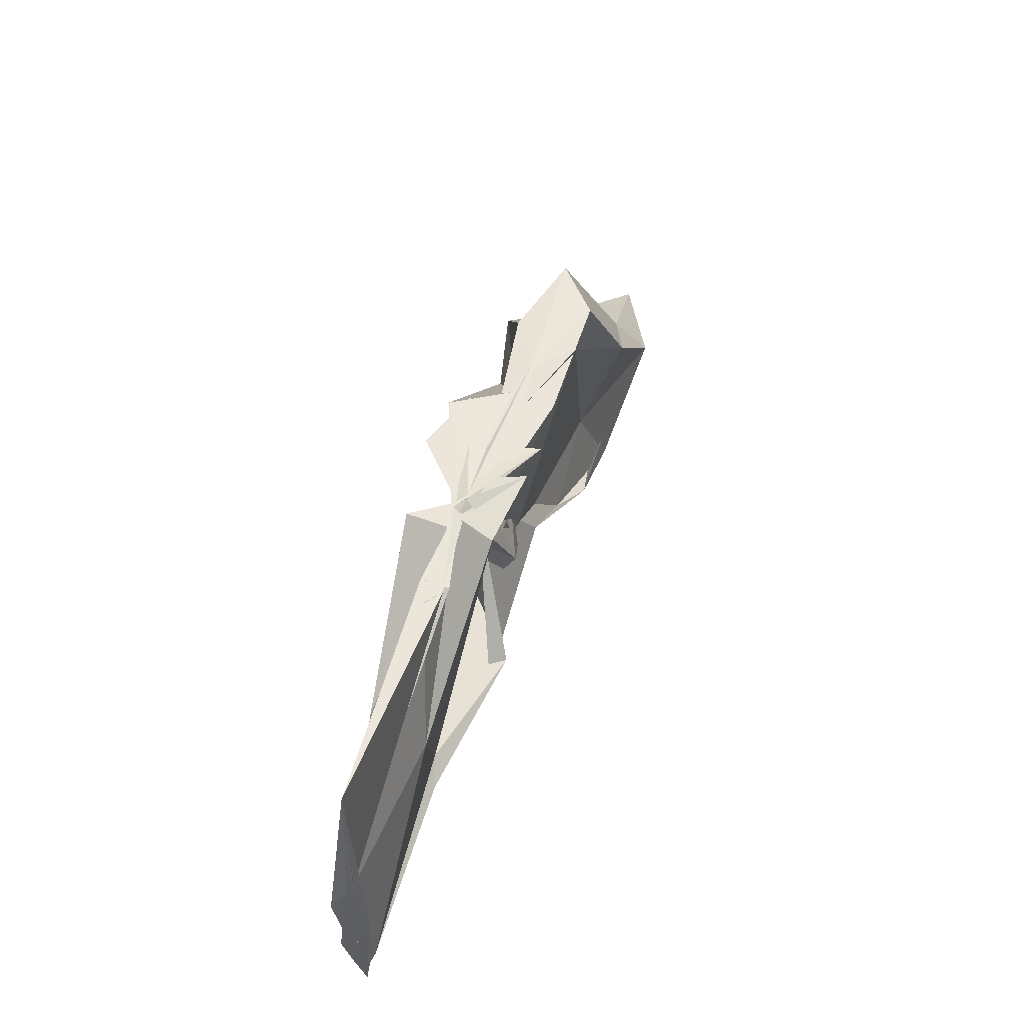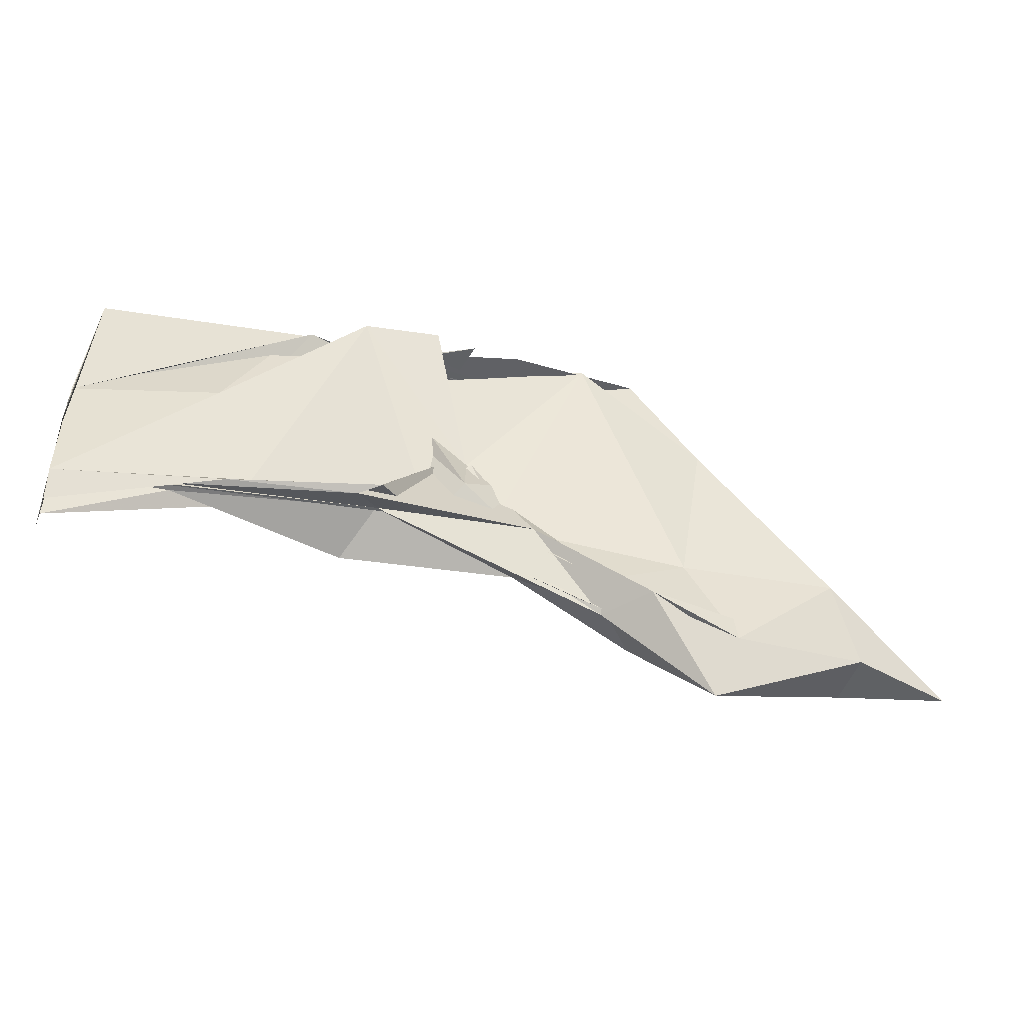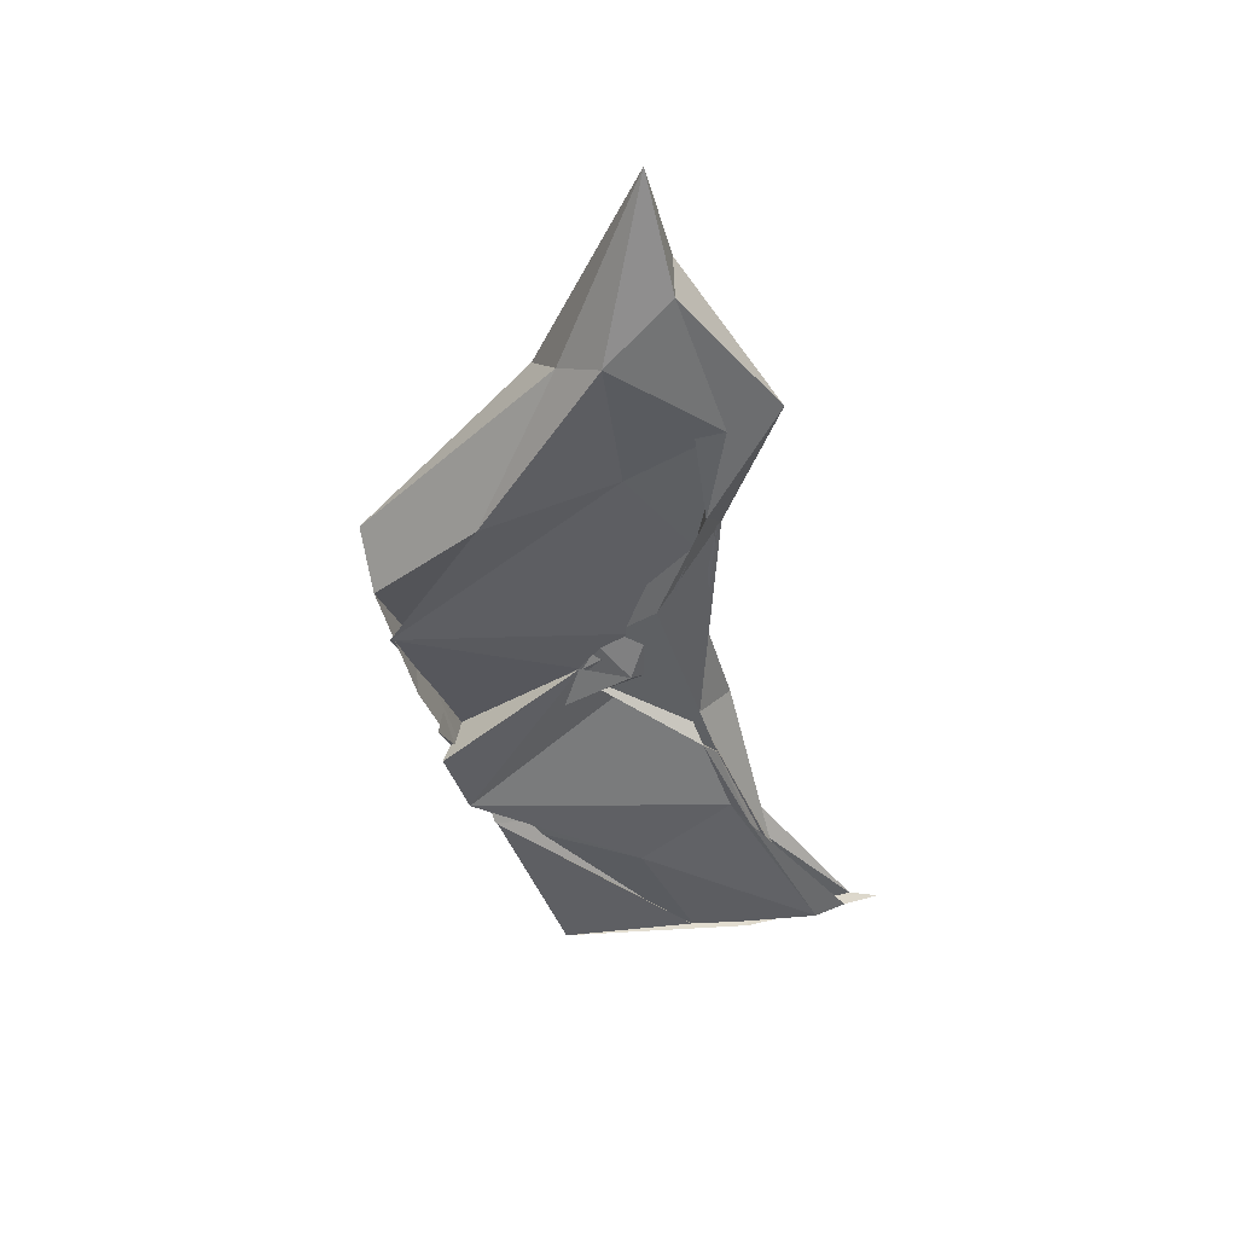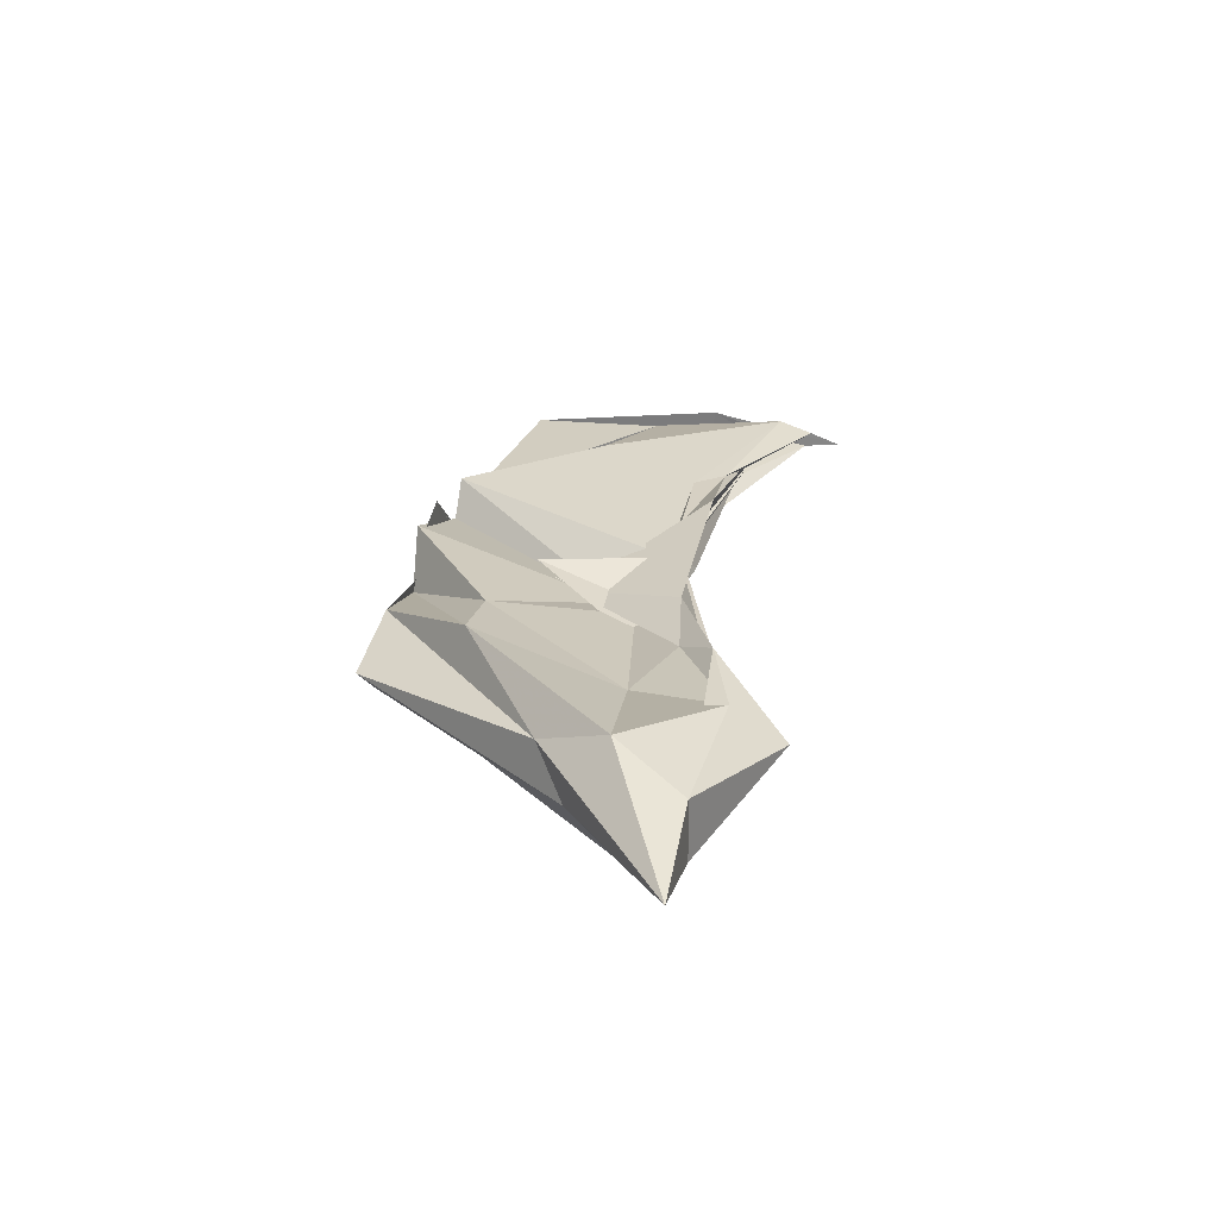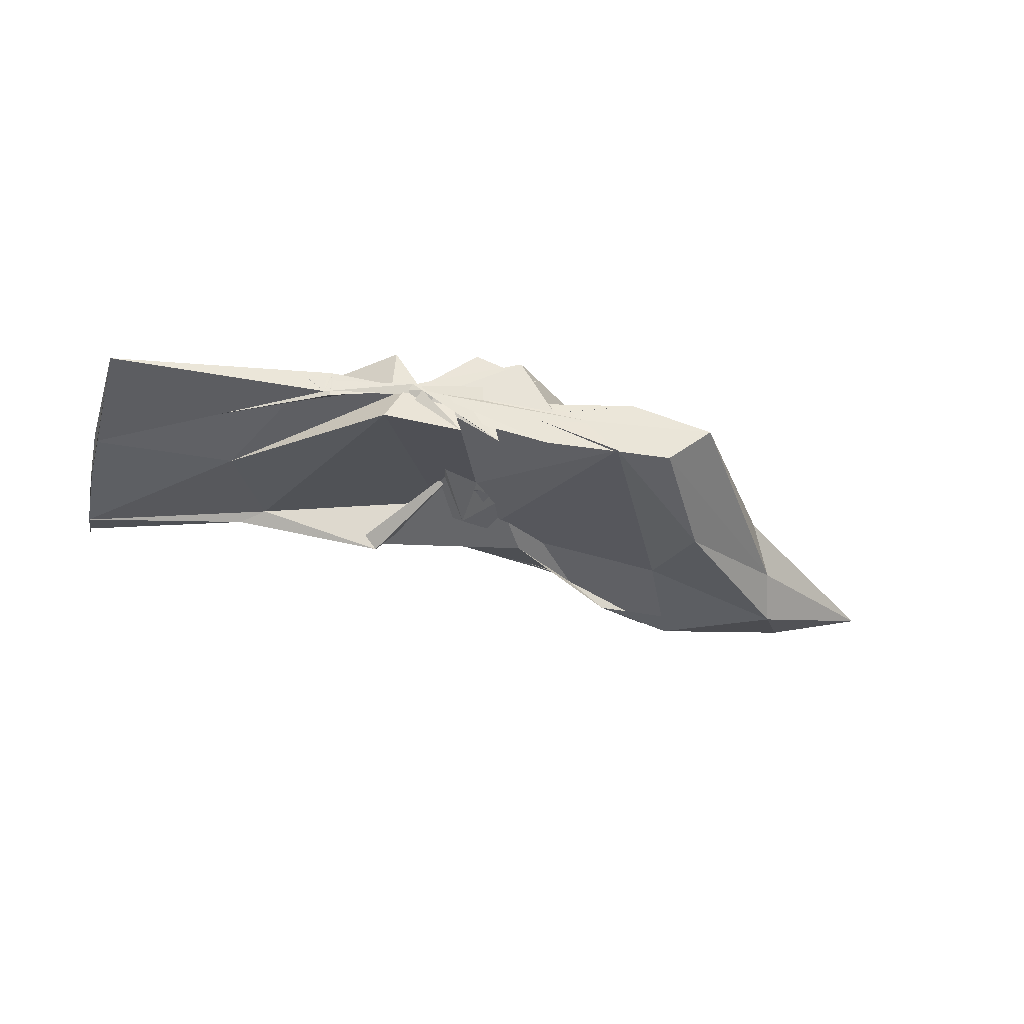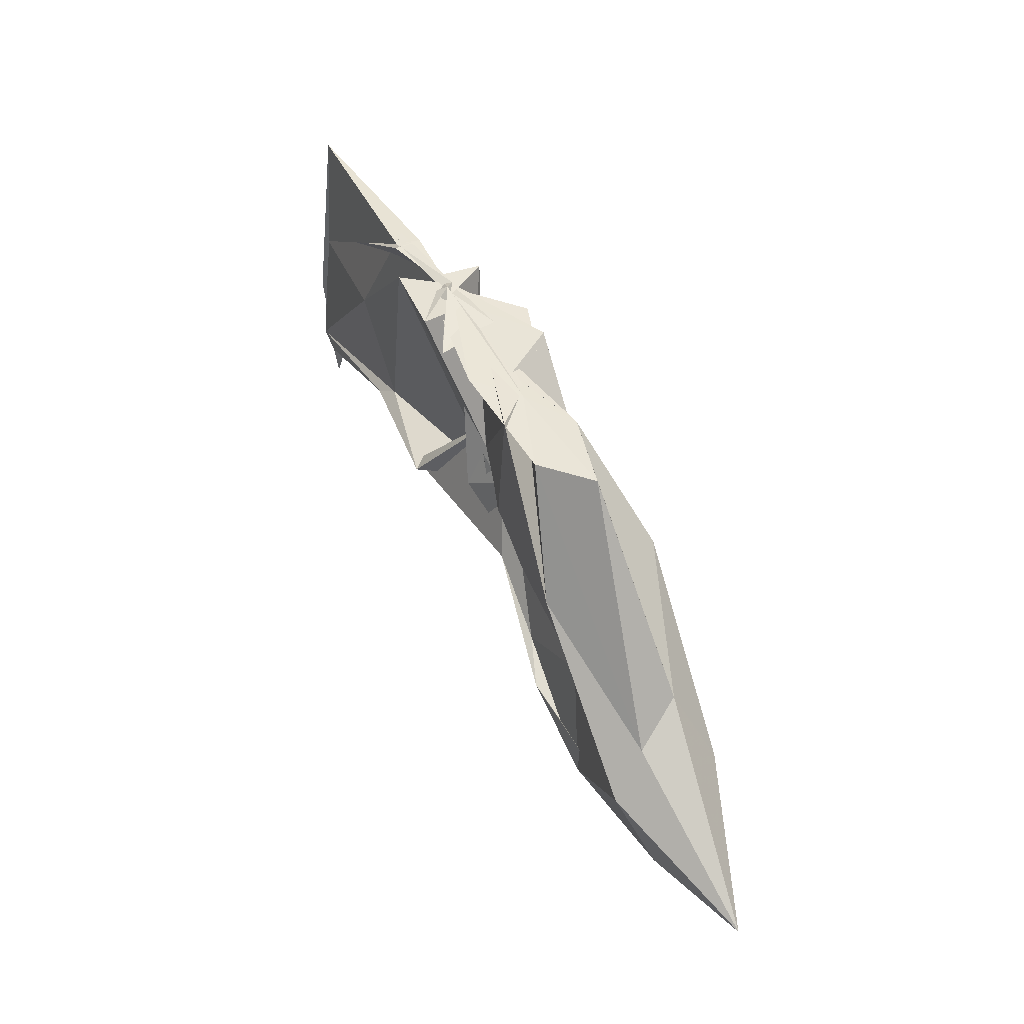
<metadata>
{"format":"obj","ext":"obj","renderer":"f3d","projection":"perspective","resolution":1024,"background":"white","views":[{"elev":53.7,"azim":-72.0,"up":"+Z"},{"elev":-45.8,"azim":-16.7,"up":"+Z"},{"elev":-46.2,"azim":105.0,"up":"+Y"},{"elev":26.8,"azim":102.4,"up":"+Y"},{"elev":-33.8,"azim":-12.5,"up":"+Y"},{"elev":45.4,"azim":62.5,"up":"+Z"}]}
</metadata>
<code>
v -0.5307 0.004392 0.2484
v -0.5064 -0.003476 0.09243
v -0.3217 -0.002276 0.2493
v -0.377 0.01359 0.247
v -0.4358 -0.002845 0.2485
v -0.4599 0.03401 0.2512
v -0.5331 0.006983 0.2477
v -0.5509 -1.516e-05 0.2478
v -0.5928 -0.01254 0.2473
v -0.5926 0.005787 0.2481
v -0.5968 -0.009833 0.2472
v -0.6076 -0.001318 0.2471
v -0.5416 0.0002565 0.2477
v -0.5031 -0.03277 0.2543
v -0.5137 0.0104 0.2473
v -0.4201 -0.001492 0.2483
v -0.3531 -0.02915 0.2487
v -0.2421 0.01401 0.1176
v -0.3187 0.0399 0.1784
v -0.38 0.02557 0.1833
v -0.4758 -0.01663 0.1203
v -0.5484 0.03084 0.247
v -0.6464 0.02303 0.1667
v -0.7494 0.0005267 0.1472
v -0.7411 0.0001163 0.2393
v -0.7494 -0.003197 0.1446
v -0.6519 -0.01531 0.159
v -0.5556 -0.02727 0.2529
v -0.4721 -0.003537 0.153
v -0.3916 -0.03062 0.2518
v -0.3102 -0.04282 0.1694
v -0.2268 -0.01767 0.09791
v -0.2204 0.03515 0.06948
v -0.3144 0.01033 0.08004
v -0.45 -0.01021 0.1036
v -0.4995 0.00966 0.0929
v -0.6162 0.01309 0.09562
v -0.7502 0.01142 0.05311
v -0.75 -0.01113 0.1047
v -0.7486 0.01484 0.1032
v -0.75 -0.01228 0.05486
v -0.6211 -0.007968 0.08819
v -0.4913 0.01112 0.1015
v -0.4529 -0.004869 0.09664
v -0.3168 -0.01648 0.08331
v -0.2185 -0.04025 0.06899
v -0.1237 -0.002403 0.02058
v -0.2867 0.02356 0.01592
v -0.3705 0.01248 0.05997
v -0.4689 -0.007456 0.1506
v -0.5439 0.01511 0.09128
v -0.638 0.01095 0.07668
v -0.7502 0.003786 0.02938
v -0.7498 -0.00347 0.008976
v -0.7493 -0.006635 0.03356
v -0.6382 -0.01352 0.07815
v -0.5359 -0.02956 0.08745
v -0.4747 0.01081 0.1749
v -0.3765 -0.01753 0.05496
v -0.2868 -0.02887 0.01455
v -0.1945 -0.02285 0.02163
v -0.1944 0.01677 0.02215
v -0.4122 -0.00639 0.2491
v -0.4732 0.0001926 0.2475
v -0.5248 -0.003539 0.2476
v -0.5095 -0.007957 0.2474
v -0.5299 0.001049 0.2482
v -0.5325 -0.002916 0.2478
v -0.5367 0.004113 0.2504
v -0.5303 -0.002526 0.2535
v -0.5374 -0.01187 0.247
v -0.4416 -0.0308 0.2502
v -0.5256 -0.001304 0.2506
v -0.4485 0.02342 0.2477
v -0.4911 0.03854 0.2473
v -0.4752 -0.03333 0.2482
v -0.4994 -0.001409 0.2485
v -0.3458 0.027 0.03542
v -0.4323 0.01457 0.07053
v -0.5509 0.03032 0.07087
v -0.6729 0.0009471 0.07161
v -0.7506 -0.0002422 0.06521
v -0.6744 -0.003942 0.07358
v -0.551 -0.02243 0.08179
v -0.4258 -0.01556 0.09074
v -0.3467 -0.02955 0.0408
v -0.2966 -0.003918 -0.01791
v -0.3735 -0.004453 0.03968
v -0.5343 -0.002665 0.09227
v -0.7489 -0.003913 0.06209
v -0.5337 -0.005898 0.08924
v -0.3743 -0.001242 0.03697
f 3 18 4
f 4 18 19
f 4 19 5
f 5 19 20
f 5 20 6
f 6 20 21
f 6 21 7
f 7 21 22
f 7 22 8
f 8 22 23
f 8 23 9
f 9 23 24
f 9 24 10
f 10 24 25
f 10 25 11
f 11 25 26
f 11 26 12
f 12 26 27
f 12 27 13
f 13 27 28
f 13 28 14
f 14 28 29
f 14 29 15
f 15 29 30
f 15 30 16
f 16 30 31
f 16 31 17
f 17 31 32
f 17 32 3
f 3 32 18
f 18 33 19
f 19 33 34
f 19 34 20
f 20 34 35
f 20 35 21
f 21 35 36
f 21 36 22
f 22 36 37
f 22 37 23
f 23 37 38
f 23 38 24
f 24 38 39
f 24 39 25
f 25 39 40
f 25 40 26
f 26 40 41
f 26 41 27
f 27 41 42
f 27 42 28
f 28 42 43
f 28 43 29
f 29 43 44
f 29 44 30
f 30 44 45
f 30 45 31
f 31 45 46
f 31 46 32
f 32 46 47
f 32 47 18
f 18 47 33
f 33 48 34
f 34 48 49
f 34 49 35
f 35 49 50
f 35 50 36
f 36 50 51
f 36 51 37
f 37 51 52
f 37 52 38
f 38 52 53
f 38 53 39
f 39 53 54
f 39 54 40
f 40 54 55
f 40 55 41
f 41 55 56
f 41 56 42
f 42 56 57
f 42 57 43
f 43 57 58
f 43 58 44
f 44 58 59
f 44 59 45
f 45 59 60
f 45 60 46
f 46 60 61
f 46 61 47
f 47 61 62
f 47 62 33
f 33 62 48
f 63 64 73
f 64 74 73
f 64 65 74
f 65 66 74
f 66 75 74
f 66 67 75
f 67 68 75
f 68 76 75
f 68 69 76
f 69 70 76
f 70 77 76
f 70 71 77
f 71 72 77
f 72 73 77
f 72 63 73
f 78 88 79
f 79 88 89
f 79 89 80
f 80 89 81
f 81 89 90
f 81 90 82
f 82 90 83
f 83 90 91
f 83 91 84
f 84 91 85
f 85 91 92
f 85 92 86
f 86 92 87
f 87 92 88
f 87 88 78
f 3 4 63
f 63 4 64
f 4 5 64
f 64 5 65
f 5 6 65
f 6 7 65
f 65 7 66
f 7 8 66
f 66 8 67
f 8 9 67
f 9 10 67
f 67 10 68
f 10 11 68
f 68 11 69
f 11 12 69
f 12 13 69
f 69 13 70
f 13 14 70
f 70 14 71
f 14 15 71
f 15 16 71
f 71 16 72
f 16 17 72
f 72 17 63
f 17 3 63
f 48 78 49
f 49 78 79
f 49 79 50
f 50 79 80
f 50 80 51
f 51 80 52
f 52 80 81
f 52 81 53
f 53 81 82
f 53 82 54
f 54 82 55
f 55 82 83
f 55 83 56
f 56 83 84
f 56 84 57
f 57 84 58
f 58 84 85
f 58 85 59
f 59 85 86
f 59 86 60
f 60 86 61
f 61 86 87
f 61 87 62
f 62 87 78
f 62 78 48
f 73 74 1
f 74 75 1
f 75 76 1
f 76 77 1
f 77 73 1
f 89 88 2
f 90 89 2
f 91 90 2
f 92 91 2
f 88 92 2

</code>
